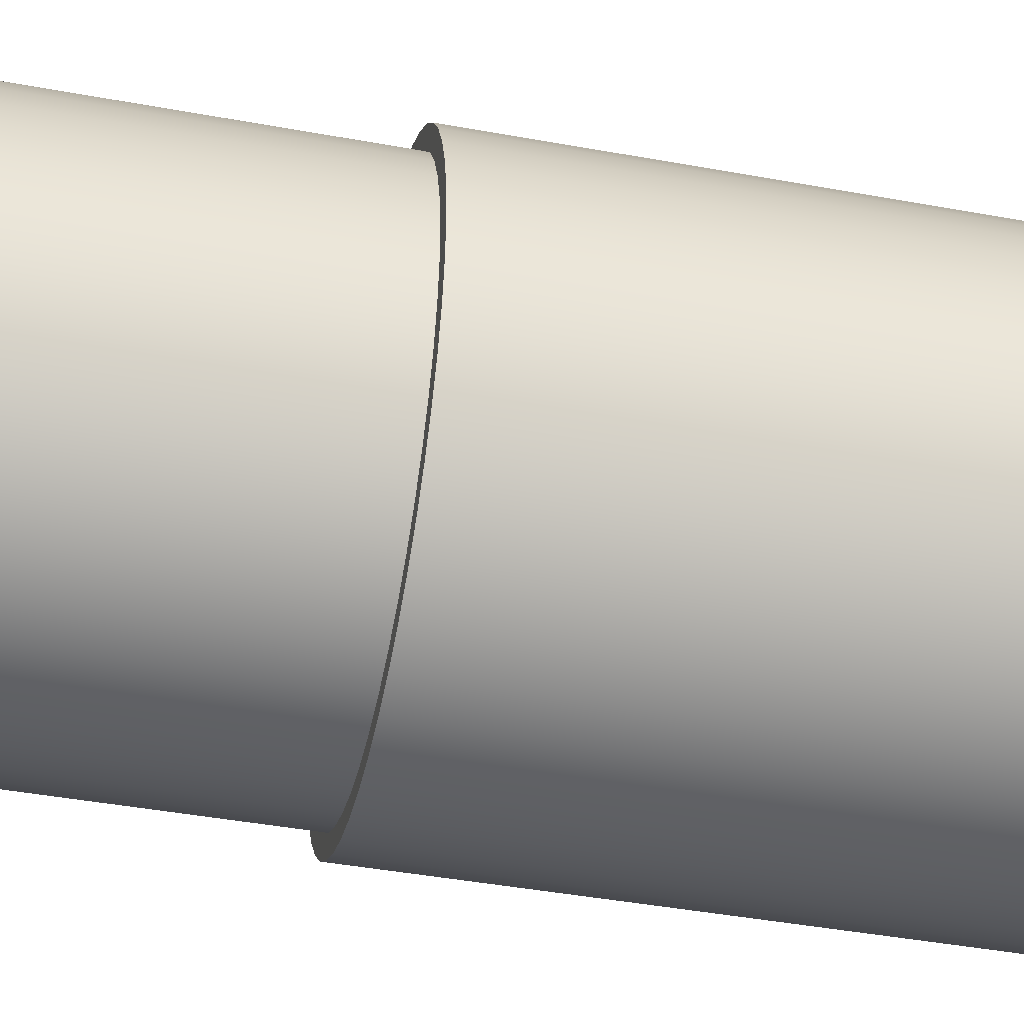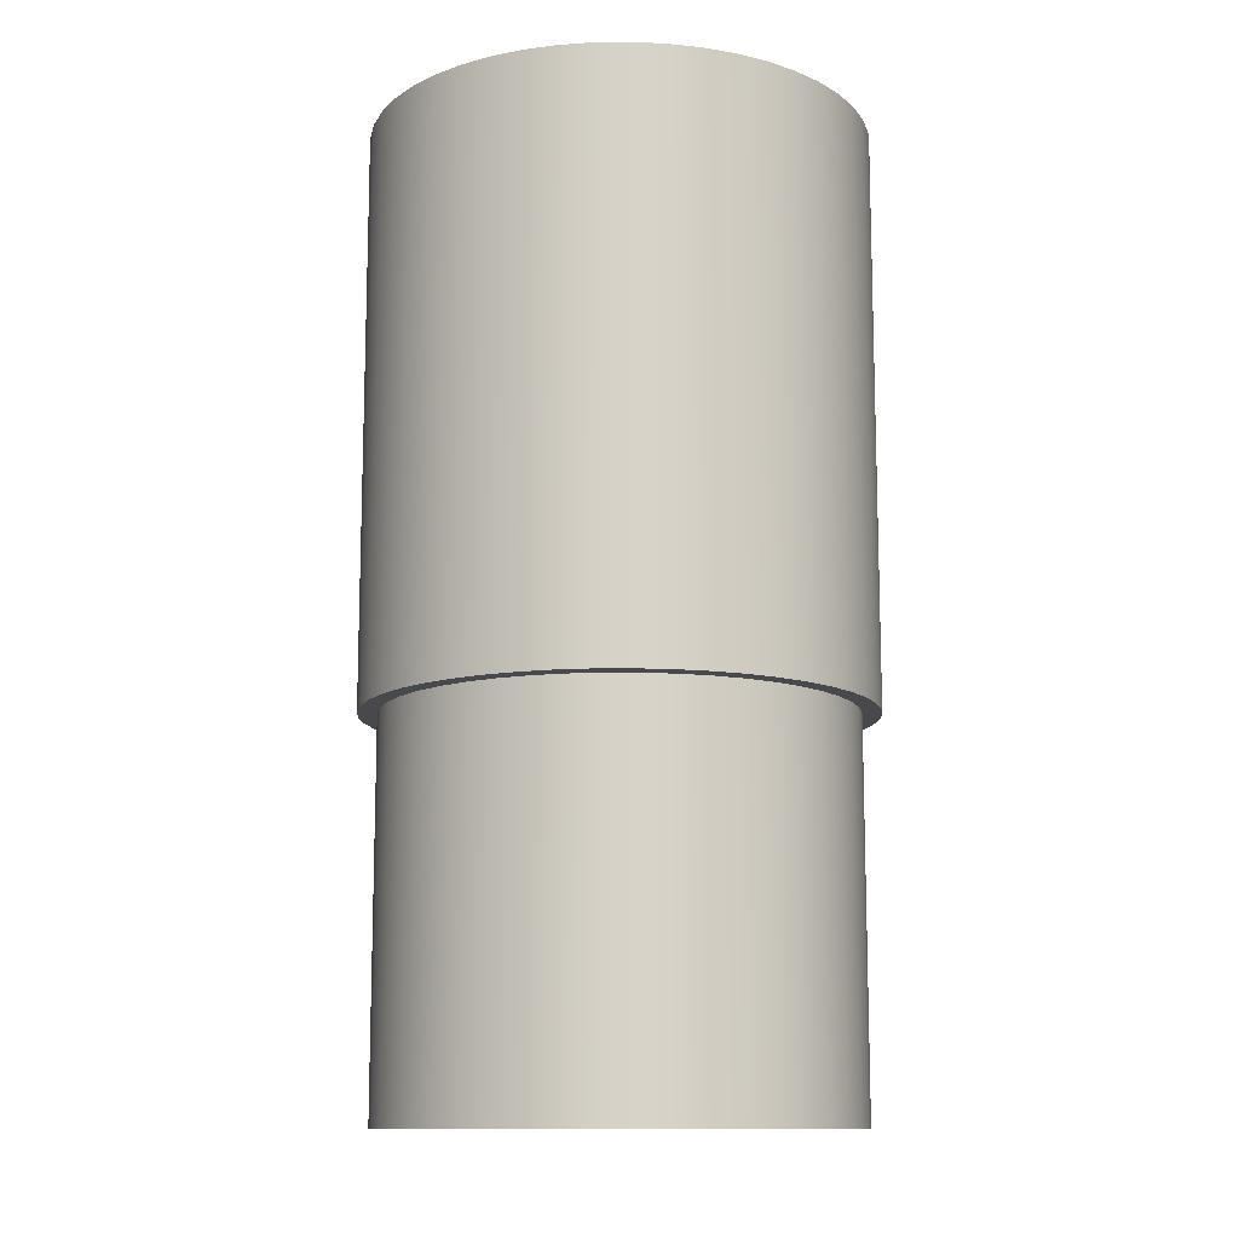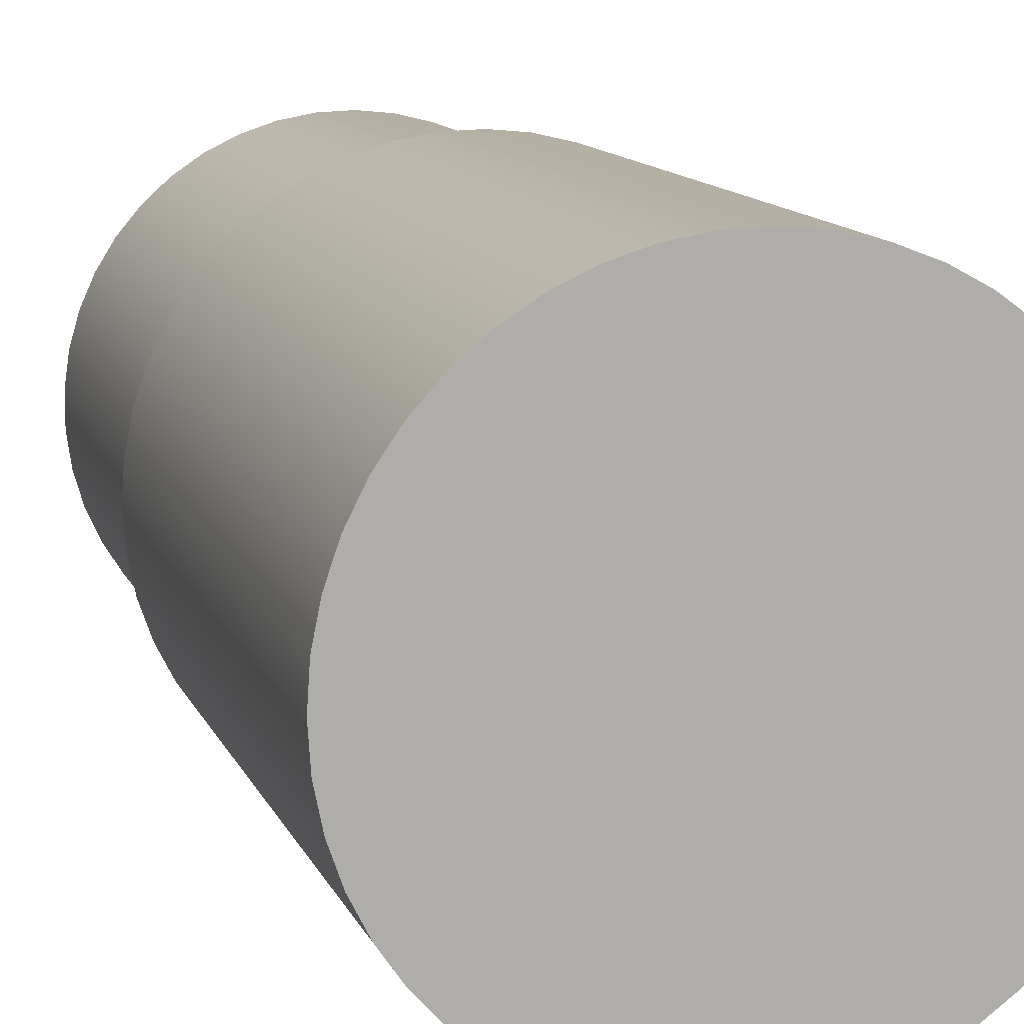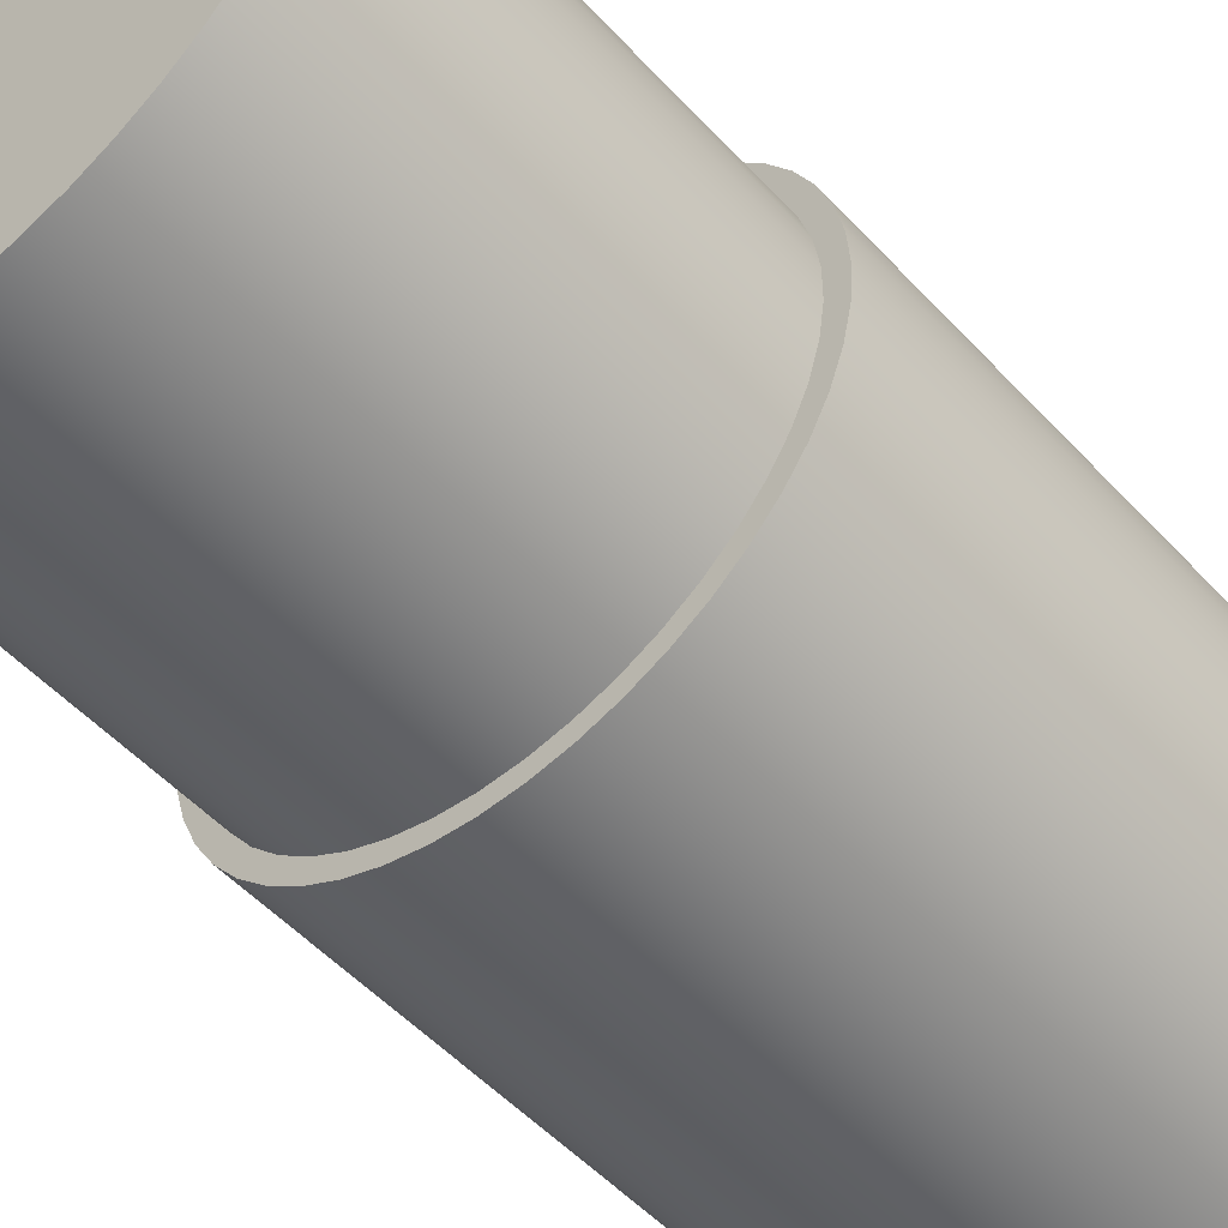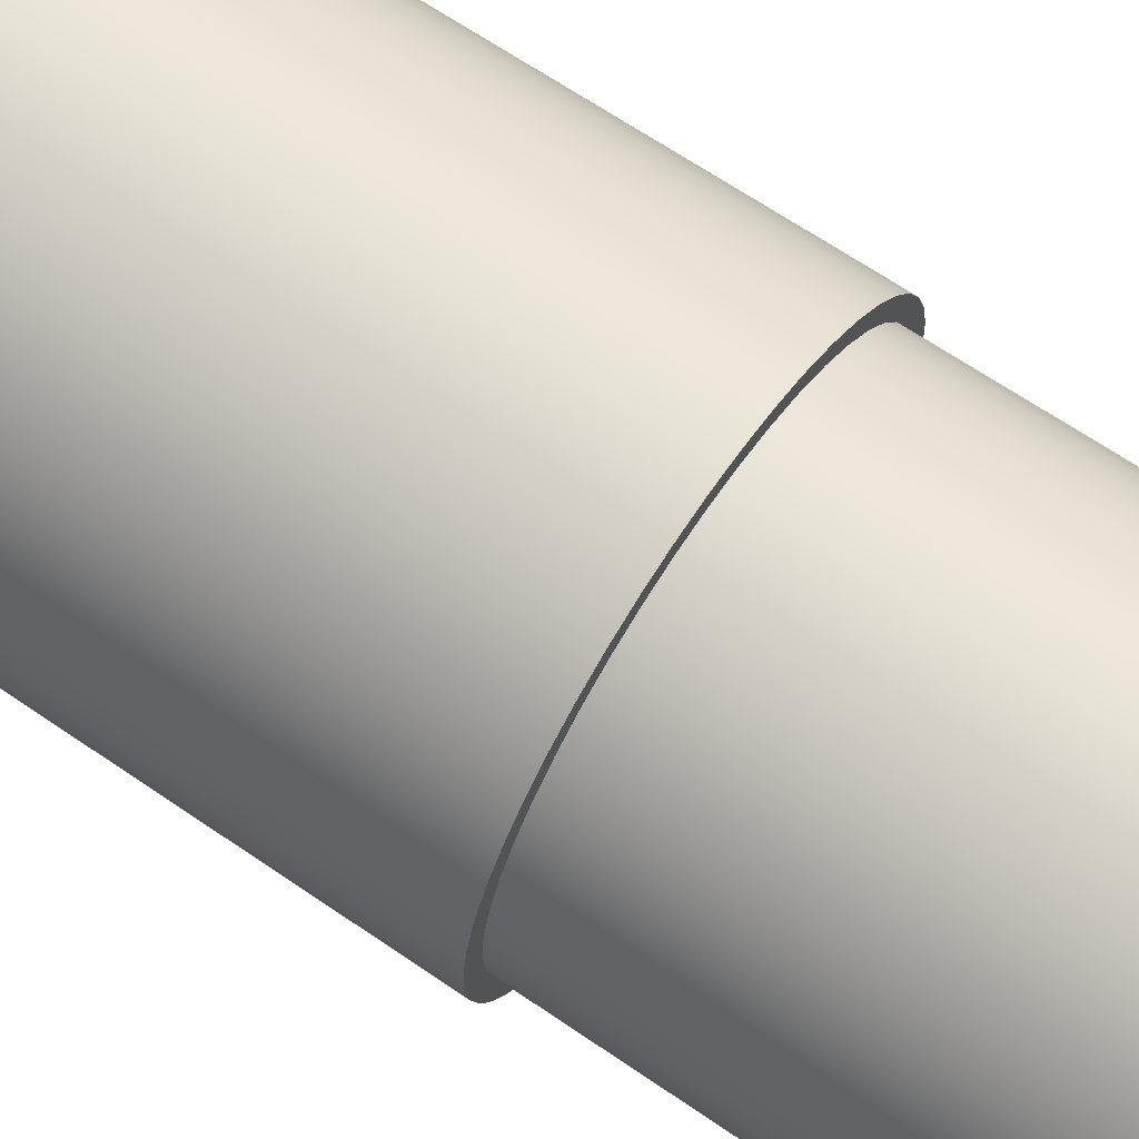
<metadata>
{"format":"obj","ext":"obj","renderer":"f3d","projection":"perspective","resolution":1024,"background":"white","views":[{"elev":-43.1,"azim":77.7,"up":"+Z"},{"elev":-12.1,"azim":-134.2,"up":"+Y"},{"elev":11.7,"azim":164.0,"up":"+Z"},{"elev":-51.6,"azim":41.0,"up":"+Z"},{"elev":67.3,"azim":-55.7,"up":"+Z"}]}
</metadata>
<code>
v 20.65 1 15
v 20.64 1 15.09
v 20.63 1 15.17
v 20.6 1 15.25
v 20.56 1 15.33
v 20.51 1 15.4
v 20.45 1 15.47
v 20.39 1 15.52
v 20.31 1 15.57
v 20.23 1 15.61
v 20.15 1 15.63
v 20.07 1 15.65
v 19.98 1 15.65
v 19.89 1 15.64
v 19.81 1 15.62
v 19.73 1 15.59
v 19.65 1 15.55
v 19.58 1 15.5
v 19.52 1 15.44
v 19.46 1 15.37
v 19.42 1 15.29
v 19.39 1 15.21
v 19.36 1 15.13
v 19.35 1 15.04
v 19.35 1 14.96
v 19.36 1 14.87
v 19.39 1 14.79
v 19.42 1 14.71
v 19.46 1 14.63
v 19.52 1 14.56
v 19.58 1 14.5
v 19.65 1 14.45
v 19.73 1 14.41
v 19.81 1 14.38
v 19.89 1 14.36
v 19.98 1 14.35
v 20.07 1 14.35
v 20.15 1 14.37
v 20.23 1 14.39
v 20.31 1 14.43
v 20.39 1 14.48
v 20.45 1 14.53
v 20.51 1 14.6
v 20.56 1 14.67
v 20.6 1 14.75
v 20.63 1 14.83
v 20.64 1 14.91
v 19.4 1 15
v 19.41 1 15.08
v 19.42 1 15.17
v 19.45 1 15.24
v 19.49 1 15.32
v 19.54 1 15.39
v 19.6 1 15.45
v 19.66 1 15.5
v 19.74 1 15.54
v 19.81 1 15.57
v 19.9 1 15.59
v 19.98 1 15.6
v 20.06 1 15.6
v 20.15 1 15.58
v 20.22 1 15.56
v 20.3 1 15.52
v 20.37 1 15.47
v 20.43 1 15.42
v 20.49 1 15.35
v 20.53 1 15.28
v 20.56 1 15.21
v 20.59 1 15.12
v 20.6 1 15.04
v 20.6 1 14.96
v 20.59 1 14.88
v 20.56 1 14.79
v 20.53 1 14.72
v 20.49 1 14.65
v 20.43 1 14.58
v 20.37 1 14.53
v 20.3 1 14.48
v 20.22 1 14.44
v 20.15 1 14.42
v 20.06 1 14.4
v 19.98 1 14.4
v 19.9 1 14.41
v 19.81 1 14.43
v 19.74 1 14.46
v 19.66 1 14.5
v 19.6 1 14.55
v 19.54 1 14.61
v 19.49 1 14.68
v 19.45 1 14.76
v 19.42 1 14.83
v 19.41 1 14.92
v 20.65 2.5 15
v 20.64 2.5 15.09
v 20.63 2.5 15.17
v 20.6 2.5 15.25
v 20.56 2.5 15.33
v 20.51 2.5 15.4
v 20.45 2.5 15.47
v 20.39 2.5 15.52
v 20.31 2.5 15.57
v 20.23 2.5 15.61
v 20.15 2.5 15.63
v 20.07 2.5 15.65
v 19.98 2.5 15.65
v 19.89 2.5 15.64
v 19.81 2.5 15.62
v 19.73 2.5 15.59
v 19.65 2.5 15.55
v 19.58 2.5 15.5
v 19.52 2.5 15.44
v 19.46 2.5 15.37
v 19.42 2.5 15.29
v 19.39 2.5 15.21
v 19.36 2.5 15.13
v 19.35 2.5 15.04
v 19.35 2.5 14.96
v 19.36 2.5 14.87
v 19.39 2.5 14.79
v 19.42 2.5 14.71
v 19.46 2.5 14.63
v 19.52 2.5 14.56
v 19.58 2.5 14.5
v 19.65 2.5 14.45
v 19.73 2.5 14.41
v 19.81 2.5 14.38
v 19.89 2.5 14.36
v 19.98 2.5 14.35
v 20.07 2.5 14.35
v 20.15 2.5 14.37
v 20.23 2.5 14.39
v 20.31 2.5 14.43
v 20.39 2.5 14.48
v 20.45 2.5 14.53
v 20.51 2.5 14.6
v 20.56 2.5 14.67
v 20.6 2.5 14.75
v 20.63 2.5 14.83
v 20.64 2.5 14.91
v 20.65 1 15
v 20.64 1 14.91
v 20.63 1 14.83
v 20.6 1 14.75
v 20.56 1 14.67
v 20.51 1 14.6
v 20.45 1 14.53
v 20.39 1 14.48
v 20.31 1 14.43
v 20.23 1 14.39
v 20.15 1 14.37
v 20.07 1 14.35
v 19.98 1 14.35
v 19.89 1 14.36
v 19.81 1 14.38
v 19.73 1 14.41
v 19.65 1 14.45
v 19.58 1 14.5
v 19.52 1 14.56
v 19.46 1 14.63
v 19.42 1 14.71
v 19.39 1 14.79
v 19.36 1 14.87
v 19.35 1 14.96
v 19.35 1 15.04
v 19.36 1 15.13
v 19.39 1 15.21
v 19.42 1 15.29
v 19.46 1 15.37
v 19.52 1 15.44
v 19.58 1 15.5
v 19.65 1 15.55
v 19.73 1 15.59
v 19.81 1 15.62
v 19.89 1 15.64
v 19.98 1 15.65
v 20.07 1 15.65
v 20.15 1 15.63
v 20.23 1 15.61
v 20.31 1 15.57
v 20.39 1 15.52
v 20.45 1 15.47
v 20.51 1 15.4
v 20.56 1 15.33
v 20.6 1 15.25
v 20.63 1 15.17
v 20.64 1 15.09
v 20.65 1 15
v 20.65 2.5 15
v 20.65 2.5 15
v 20.64 2.5 14.91
v 20.63 2.5 14.83
v 20.6 2.5 14.75
v 20.56 2.5 14.67
v 20.51 2.5 14.6
v 20.45 2.5 14.53
v 20.39 2.5 14.48
v 20.31 2.5 14.43
v 20.23 2.5 14.39
v 20.15 2.5 14.37
v 20.07 2.5 14.35
v 19.98 2.5 14.35
v 19.89 2.5 14.36
v 19.81 2.5 14.38
v 19.73 2.5 14.41
v 19.65 2.5 14.45
v 19.58 2.5 14.5
v 19.52 2.5 14.56
v 19.46 2.5 14.63
v 19.42 2.5 14.71
v 19.39 2.5 14.79
v 19.36 2.5 14.87
v 19.35 2.5 14.96
v 19.35 2.5 15.04
v 19.36 2.5 15.13
v 19.39 2.5 15.21
v 19.42 2.5 15.29
v 19.46 2.5 15.37
v 19.52 2.5 15.44
v 19.58 2.5 15.5
v 19.65 2.5 15.55
v 19.73 2.5 15.59
v 19.81 2.5 15.62
v 19.89 2.5 15.64
v 19.98 2.5 15.65
v 20.07 2.5 15.65
v 20.15 2.5 15.63
v 20.23 2.5 15.61
v 20.31 2.5 15.57
v 20.39 2.5 15.52
v 20.45 2.5 15.47
v 20.51 2.5 15.4
v 20.56 2.5 15.33
v 20.6 2.5 15.25
v 20.63 2.5 15.17
v 20.64 2.5 15.09
v 19.4 1 15
v 19.41 1 14.92
v 19.42 1 14.83
v 19.45 1 14.76
v 19.49 1 14.68
v 19.54 1 14.61
v 19.6 1 14.55
v 19.66 1 14.5
v 19.74 1 14.46
v 19.81 1 14.43
v 19.9 1 14.41
v 19.98 1 14.4
v 20.06 1 14.4
v 20.15 1 14.42
v 20.22 1 14.44
v 20.3 1 14.48
v 20.37 1 14.53
v 20.43 1 14.58
v 20.49 1 14.65
v 20.53 1 14.72
v 20.56 1 14.79
v 20.59 1 14.88
v 20.6 1 14.96
v 20.6 1 15.04
v 20.59 1 15.12
v 20.56 1 15.21
v 20.53 1 15.28
v 20.49 1 15.35
v 20.43 1 15.42
v 20.37 1 15.47
v 20.3 1 15.52
v 20.22 1 15.56
v 20.15 1 15.58
v 20.06 1 15.6
v 19.98 1 15.6
v 19.9 1 15.59
v 19.81 1 15.57
v 19.74 1 15.54
v 19.66 1 15.5
v 19.6 1 15.45
v 19.54 1 15.39
v 19.49 1 15.32
v 19.45 1 15.24
v 19.42 1 15.17
v 19.41 1 15.08
v 19.4 0 15
v 19.41 0 15.08
v 19.42 0 15.17
v 19.45 0 15.24
v 19.49 0 15.32
v 19.54 0 15.39
v 19.6 0 15.45
v 19.66 0 15.5
v 19.74 0 15.54
v 19.81 0 15.57
v 19.9 0 15.59
v 19.98 0 15.6
v 20.06 0 15.6
v 20.15 0 15.58
v 20.22 0 15.56
v 20.3 0 15.52
v 20.37 0 15.47
v 20.43 0 15.42
v 20.49 0 15.35
v 20.53 0 15.28
v 20.56 0 15.21
v 20.59 0 15.12
v 20.6 0 15.04
v 20.6 0 14.96
v 20.59 0 14.88
v 20.56 0 14.79
v 20.53 0 14.72
v 20.49 0 14.65
v 20.43 0 14.58
v 20.37 0 14.53
v 20.3 0 14.48
v 20.22 0 14.44
v 20.15 0 14.42
v 20.06 0 14.4
v 19.98 0 14.4
v 19.9 0 14.41
v 19.81 0 14.43
v 19.74 0 14.46
v 19.66 0 14.5
v 19.6 0 14.55
v 19.54 0 14.61
v 19.49 0 14.68
v 19.45 0 14.76
v 19.42 0 14.83
v 19.41 0 14.92
v 19.4 0 15
v 19.4 1 15
v 19.4 0 15
v 19.41 0 14.92
v 19.42 0 14.83
v 19.45 0 14.76
v 19.49 0 14.68
v 19.54 0 14.61
v 19.6 0 14.55
v 19.66 0 14.5
v 19.74 0 14.46
v 19.81 0 14.43
v 19.9 0 14.41
v 19.98 0 14.4
v 20.06 0 14.4
v 20.15 0 14.42
v 20.22 0 14.44
v 20.3 0 14.48
v 20.37 0 14.53
v 20.43 0 14.58
v 20.49 0 14.65
v 20.53 0 14.72
v 20.56 0 14.79
v 20.59 0 14.88
v 20.6 0 14.96
v 20.6 0 15.04
v 20.59 0 15.12
v 20.56 0 15.21
v 20.53 0 15.28
v 20.49 0 15.35
v 20.43 0 15.42
v 20.37 0 15.47
v 20.3 0 15.52
v 20.22 0 15.56
v 20.15 0 15.58
v 20.06 0 15.6
v 19.98 0 15.6
v 19.9 0 15.59
v 19.81 0 15.57
v 19.74 0 15.54
v 19.66 0 15.5
v 19.6 0 15.45
v 19.54 0 15.39
v 19.49 0 15.32
v 19.45 0 15.24
v 19.42 0 15.17
v 19.41 0 15.08
g 18058c64-e318-11ea-af01-54bf646e7e1f
f 2 70 1
f 1 70 71
f 1 71 47
f 47 71 72
f 47 72 46
f 46 72 73
f 46 73 45
f 45 73 74
f 45 74 44
f 44 74 75
f 44 75 43
f 43 75 76
f 43 76 42
f 42 76 77
f 42 77 41
f 41 77 78
f 41 78 40
f 40 78 79
f 40 79 39
f 39 79 80
f 39 80 38
f 38 80 81
f 38 81 37
f 37 81 82
f 37 82 36
f 36 82 35
f 35 82 83
f 35 83 34
f 34 83 84
f 34 84 33
f 33 84 85
f 33 85 32
f 32 85 86
f 32 86 31
f 31 86 87
f 31 87 30
f 30 87 88
f 30 88 29
f 29 88 89
f 29 89 28
f 28 89 90
f 28 90 27
f 27 90 91
f 27 91 26
f 26 91 92
f 26 92 25
f 25 92 48
f 25 48 24
f 24 48 49
f 24 49 23
f 23 49 50
f 23 50 22
f 22 50 51
f 22 51 21
f 21 51 52
f 21 52 20
f 20 52 53
f 20 53 19
f 19 53 54
f 19 54 18
f 18 54 55
f 18 55 17
f 17 55 56
f 17 56 16
f 16 56 57
f 16 57 15
f 15 57 58
f 15 58 14
f 14 58 59
f 14 59 13
f 13 59 12
f 12 59 60
f 12 60 11
f 11 60 61
f 11 61 10
f 10 61 62
f 10 62 9
f 9 62 63
f 9 63 8
f 8 63 64
f 8 64 7
f 7 64 65
f 7 65 6
f 6 65 66
f 6 66 5
f 5 66 67
f 5 67 4
f 4 67 68
f 4 68 3
f 3 68 69
f 3 69 2
f 2 69 70
g 180e8e9a-e318-11ea-a5b3-54bf646e7e1f
f 94 186 93
f 93 186 187
f 188 140 139
f 139 140 141
f 139 141 142
f 94 95 186
f 186 95 185
f 185 95 96
f 185 96 184
f 184 96 97
f 184 97 183
f 183 97 98
f 183 98 182
f 182 98 99
f 182 99 181
f 181 99 100
f 181 100 180
f 180 100 101
f 180 101 179
f 179 101 102
f 179 102 178
f 178 102 103
f 178 103 177
f 177 103 104
f 177 104 176
f 176 104 105
f 176 105 175
f 175 105 106
f 175 106 174
f 174 106 107
f 174 107 173
f 173 107 108
f 173 108 172
f 172 108 109
f 172 109 171
f 171 109 110
f 171 110 170
f 170 110 111
f 170 111 169
f 169 111 112
f 169 112 168
f 168 112 113
f 168 113 167
f 167 113 114
f 167 114 166
f 166 114 115
f 166 115 165
f 165 115 116
f 165 116 164
f 164 116 117
f 164 117 163
f 163 117 118
f 163 118 162
f 162 118 119
f 162 119 161
f 161 119 120
f 161 120 160
f 160 120 121
f 160 121 159
f 159 121 122
f 159 122 158
f 158 122 123
f 158 123 157
f 157 123 124
f 157 124 156
f 156 124 125
f 156 125 155
f 155 125 126
f 155 126 154
f 154 126 127
f 154 127 153
f 153 127 128
f 153 128 152
f 152 128 129
f 152 129 151
f 151 129 130
f 151 130 150
f 150 130 131
f 150 131 149
f 149 131 132
f 149 132 148
f 148 132 133
f 148 133 147
f 147 133 134
f 147 134 146
f 146 134 135
f 146 135 145
f 145 135 136
f 145 136 144
f 144 136 137
f 144 137 143
f 143 137 138
f 143 138 142
f 142 138 139
g 1815948a-e318-11ea-a035-54bf646e7e1f
f 190 212 189
f 189 212 213
f 189 213 235
f 235 213 214
f 235 214 234
f 234 214 215
f 234 215 233
f 233 215 216
f 233 216 232
f 232 216 217
f 232 217 231
f 231 217 218
f 231 218 230
f 230 218 219
f 230 219 229
f 229 219 220
f 229 220 228
f 228 220 221
f 228 221 227
f 227 221 222
f 227 222 226
f 226 222 223
f 226 223 225
f 225 223 224
f 212 190 211
f 211 190 191
f 211 191 210
f 210 191 192
f 210 192 209
f 209 192 193
f 209 193 208
f 208 193 194
f 208 194 207
f 207 194 195
f 207 195 206
f 206 195 196
f 206 196 205
f 205 196 197
f 205 197 204
f 204 197 198
f 204 198 203
f 203 198 199
f 203 199 202
f 202 199 200
f 202 200 201
g 16f0bb70-e318-11ea-973b-54bf646e7e1f
f 237 325 236
f 236 325 326
f 327 281 280
f 280 281 282
f 280 282 279
f 279 282 283
f 279 283 278
f 278 283 284
f 278 284 277
f 277 284 285
f 277 285 276
f 276 285 286
f 276 286 275
f 275 286 287
f 275 287 274
f 274 287 288
f 274 288 273
f 273 288 289
f 273 289 272
f 272 289 290
f 272 290 271
f 271 290 291
f 271 291 270
f 270 291 292
f 270 292 269
f 269 292 293
f 269 293 268
f 268 293 294
f 268 294 267
f 267 294 295
f 267 295 266
f 266 295 296
f 266 296 265
f 265 296 297
f 265 297 264
f 264 297 298
f 264 298 263
f 263 298 299
f 263 299 262
f 262 299 300
f 262 300 261
f 261 300 301
f 261 301 260
f 260 301 302
f 260 302 259
f 259 302 303
f 259 303 258
f 258 303 304
f 258 304 257
f 257 304 305
f 257 305 256
f 256 305 306
f 256 306 255
f 255 306 307
f 255 307 254
f 254 307 308
f 254 308 253
f 253 308 309
f 253 309 252
f 252 309 310
f 252 310 251
f 251 310 311
f 251 311 250
f 250 311 312
f 250 312 249
f 249 312 313
f 249 313 248
f 248 313 314
f 248 314 247
f 247 314 315
f 247 315 246
f 246 315 316
f 246 316 245
f 245 316 317
f 245 317 244
f 244 317 318
f 244 318 243
f 243 318 319
f 243 319 242
f 242 319 320
f 242 320 241
f 241 320 321
f 241 321 240
f 240 321 322
f 240 322 239
f 239 322 323
f 239 323 238
f 238 323 324
f 238 324 237
f 237 324 325
g 16ffb1e6-e318-11ea-a3c3-54bf646e7e1f
f 329 350 328
f 328 350 351
f 328 351 372
f 372 351 352
f 372 352 371
f 371 352 353
f 371 353 370
f 370 353 354
f 370 354 369
f 369 354 355
f 369 355 368
f 368 355 356
f 368 356 367
f 367 356 357
f 367 357 366
f 366 357 358
f 366 358 365
f 365 358 359
f 365 359 364
f 364 359 360
f 364 360 363
f 363 360 361
f 363 361 362
f 350 329 349
f 349 329 330
f 349 330 348
f 348 330 331
f 348 331 347
f 347 331 332
f 347 332 346
f 346 332 333
f 346 333 345
f 345 333 334
f 345 334 344
f 344 334 335
f 344 335 343
f 343 335 336
f 343 336 342
f 342 336 337
f 342 337 341
f 341 337 338
f 341 338 340
f 340 338 339

</code>
